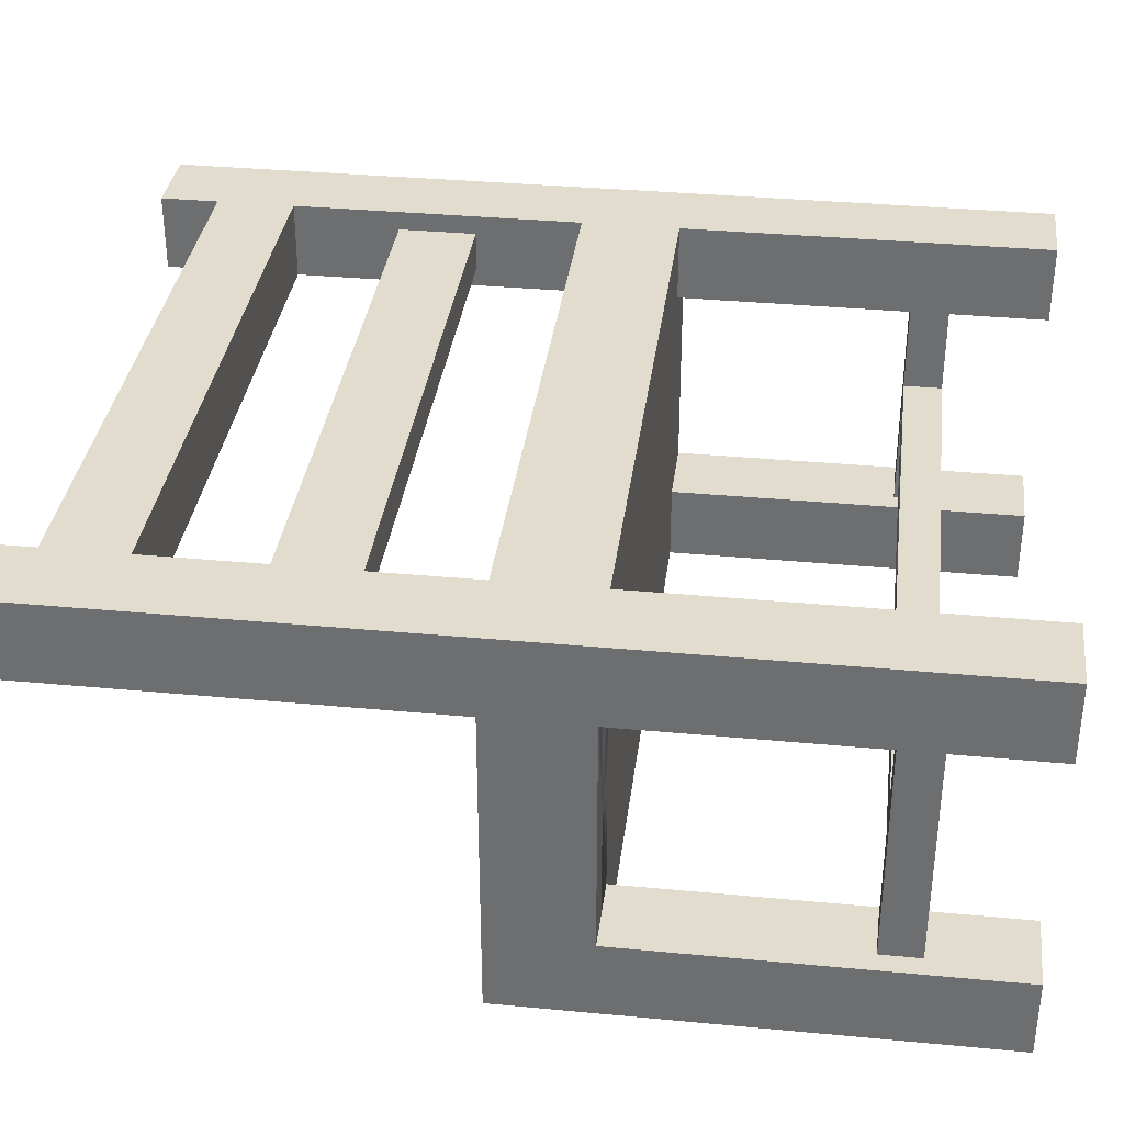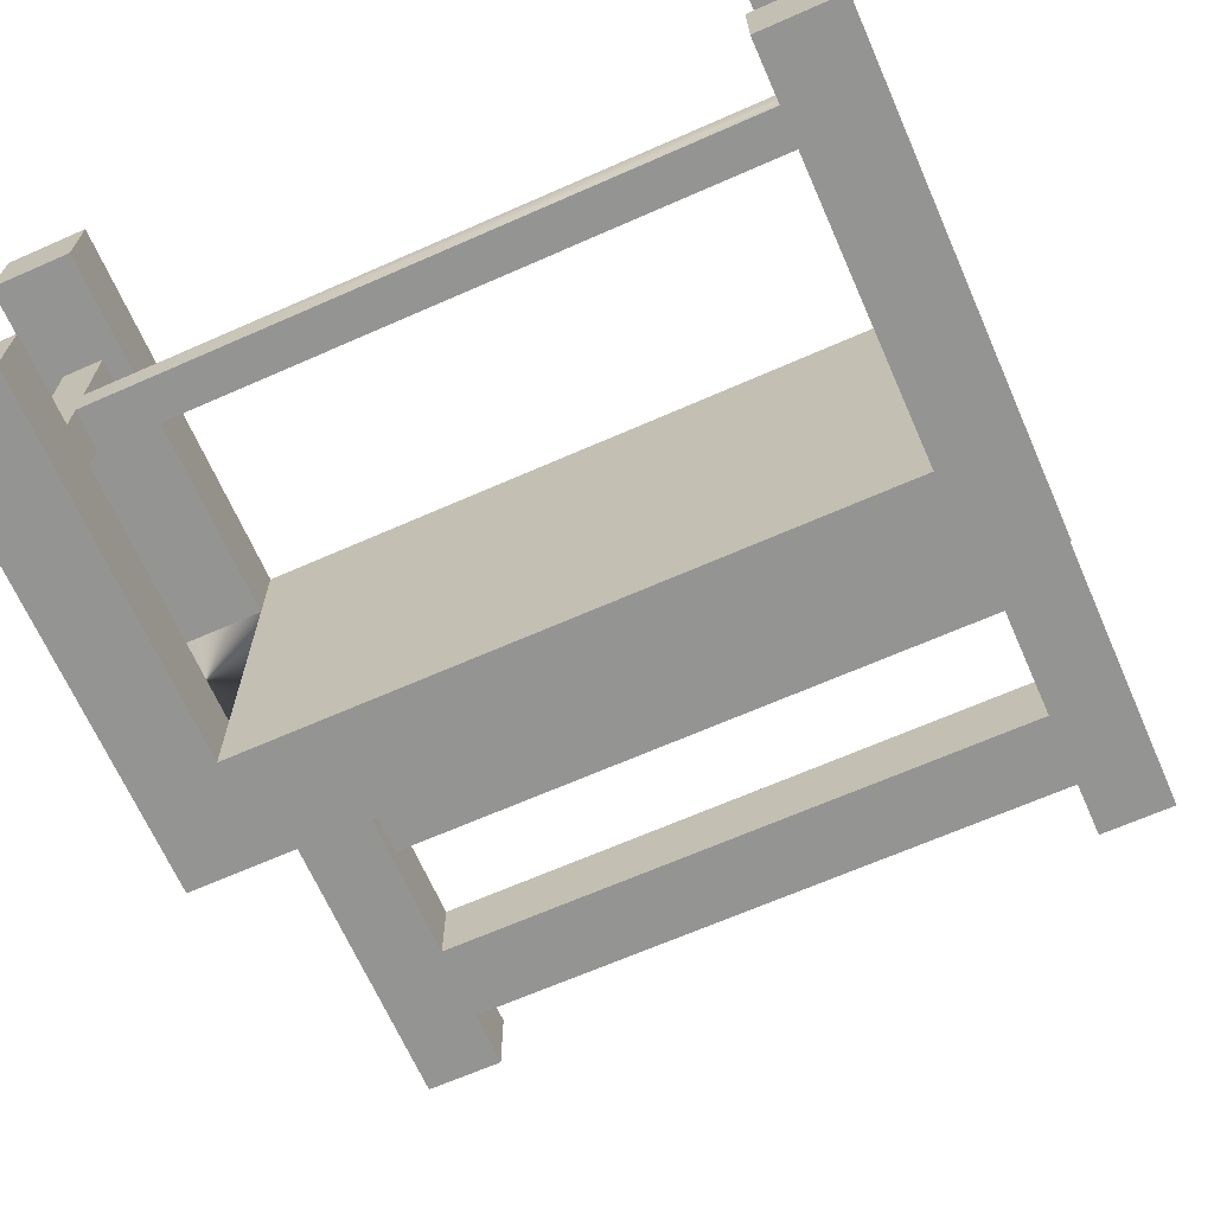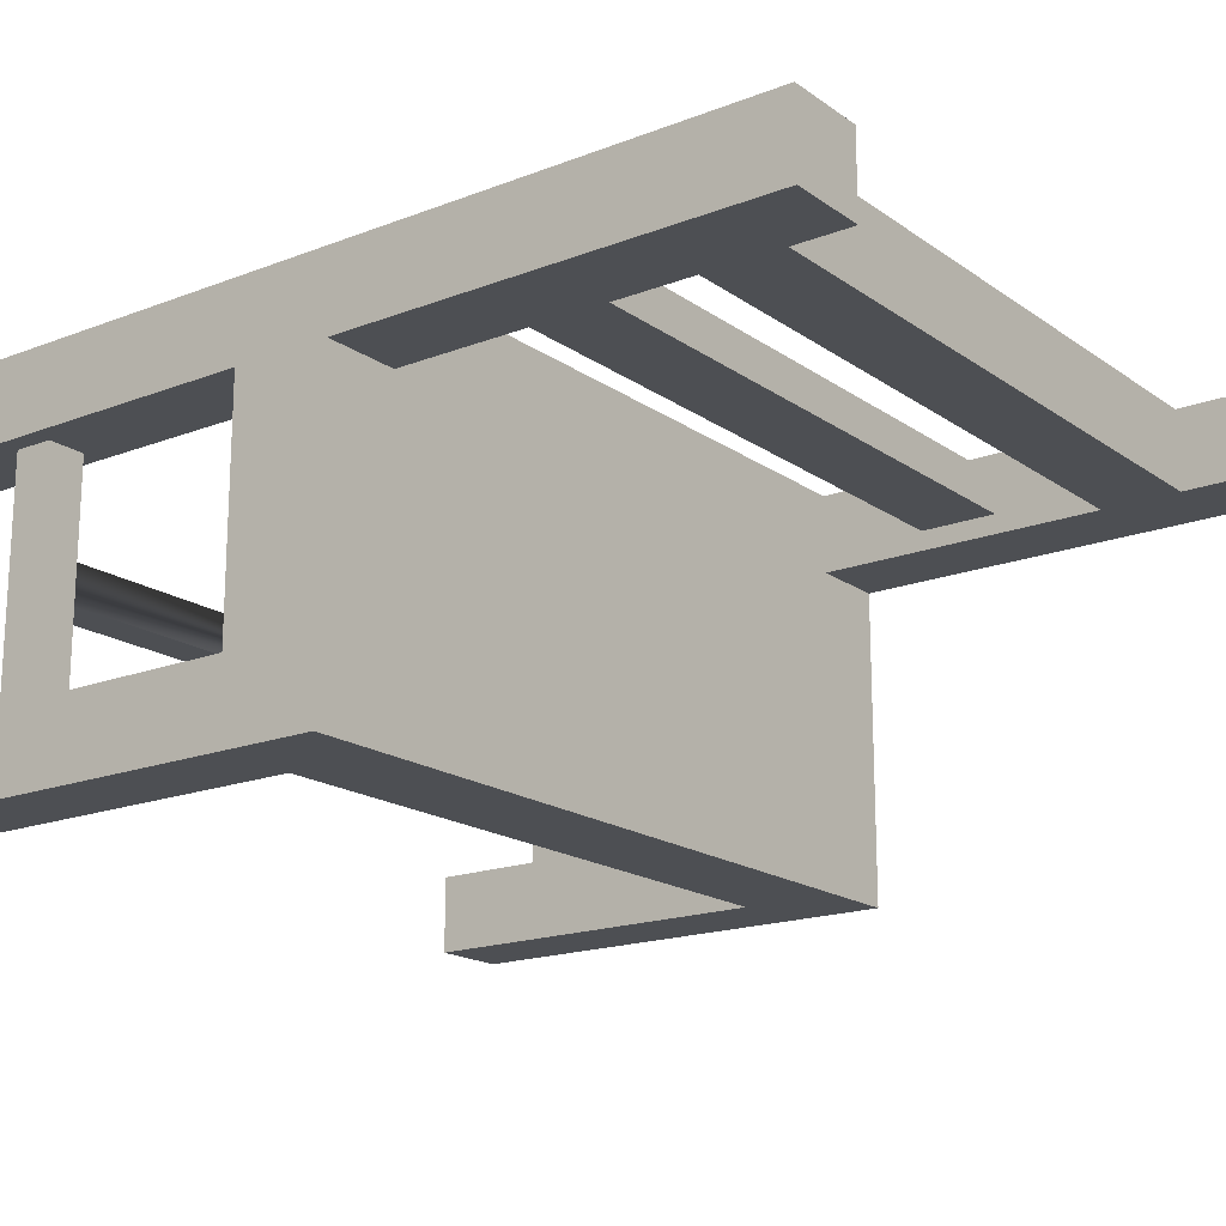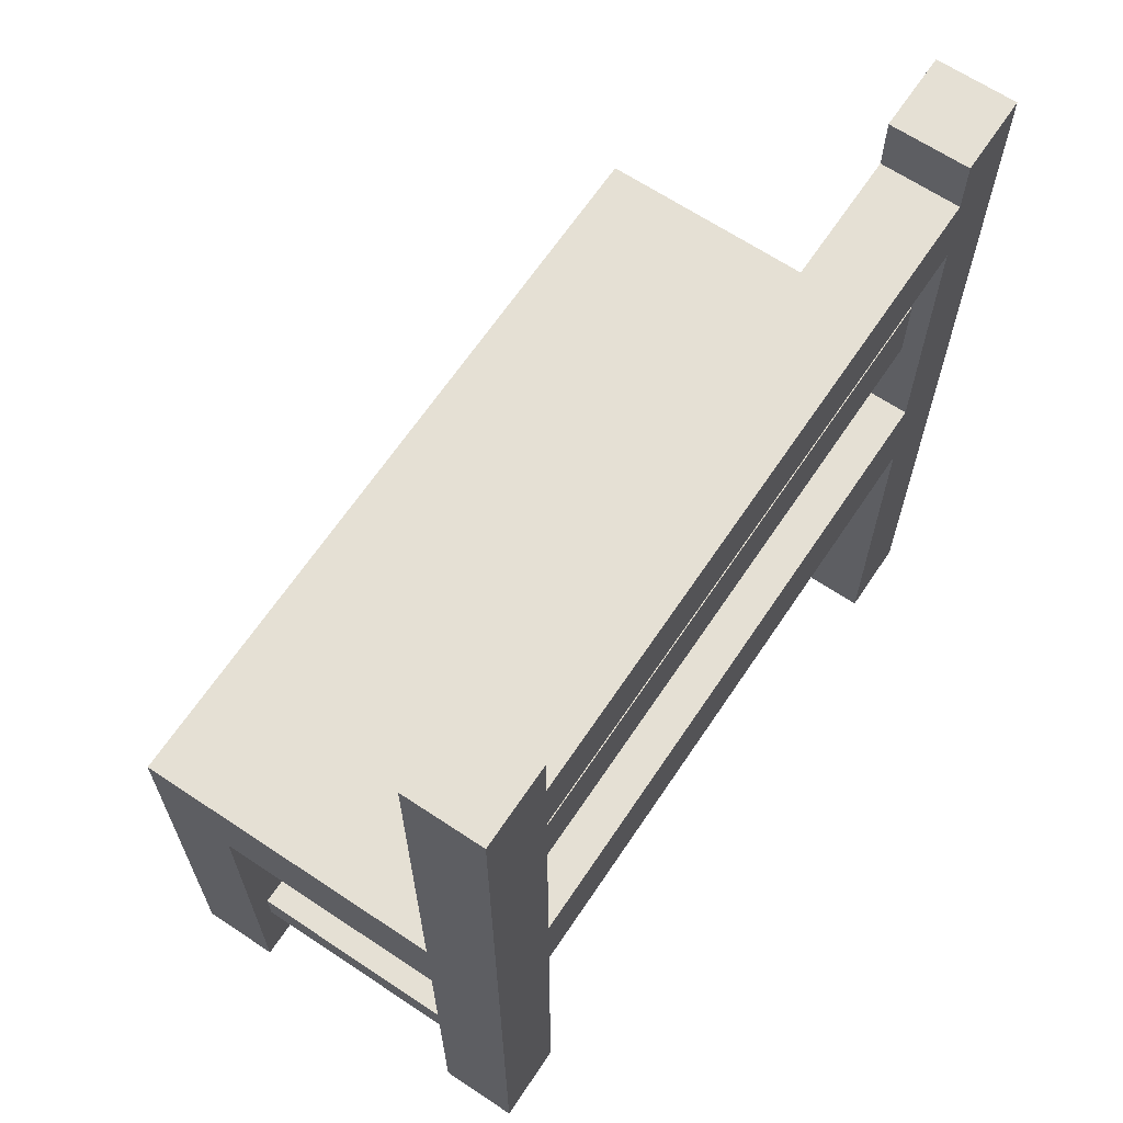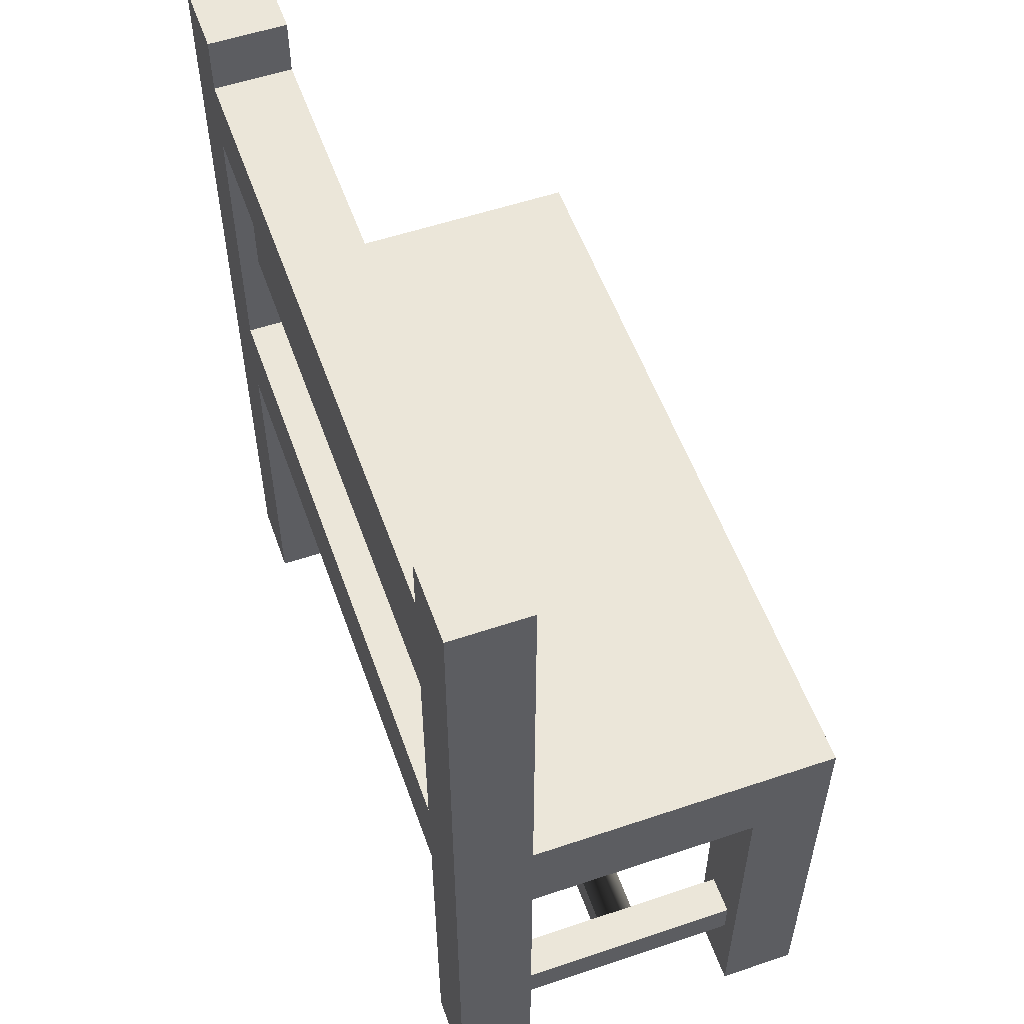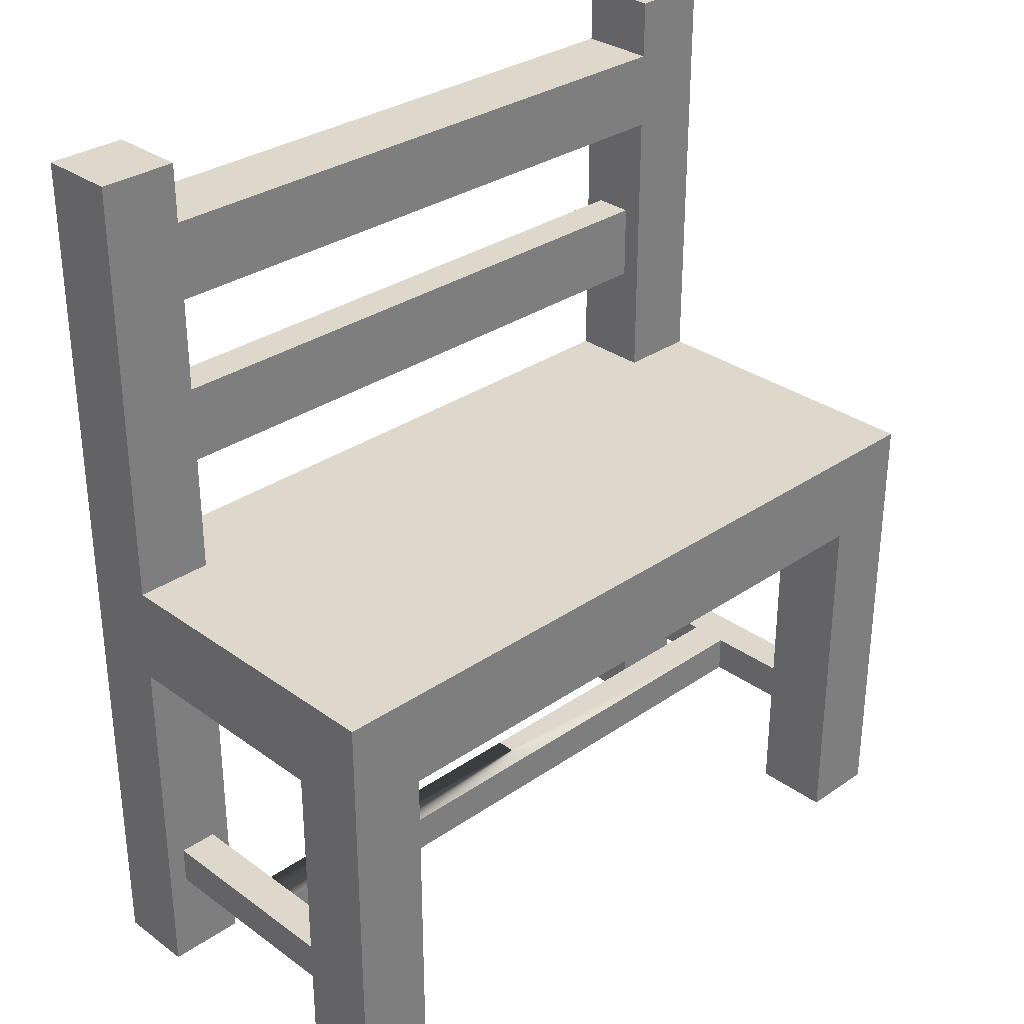
<metadata>
{"format":"obj","ext":"obj","renderer":"f3d","projection":"perspective","resolution":1024,"background":"white","views":[{"elev":34.7,"azim":-82.8,"up":"+Z"},{"elev":-67.0,"azim":23.8,"up":"+Z"},{"elev":-17.9,"azim":126.9,"up":"+Z"},{"elev":65.6,"azim":-56.2,"up":"+Y"},{"elev":55.5,"azim":70.5,"up":"+Y"},{"elev":31.2,"azim":135.7,"up":"+Y"}]}
</metadata>
<code>
o benchCushion
v -0.37 0.05 0.11
v -0.03 0.05 0.11
v -0.03 0.07 0.11
v -0.37 0.07 0.11
v -0.01 0.05 0.04
v -0.01 0.05 0.16
v -0.03 0.05 0.16
v -0.03 0.05 0.04
v -0.03 0.05 0.09
v -0.37 0.05 0.09
v -0.39 0.05 0.16
v -0.37 0.05 0.16
v -0.39 0.05 0.04
v -0.37 0.05 0.04
v -0.36 0 0
v -0.36 -0 0.04
v -0.4 -0 0.04
v -0.4 0 0
v -0.04 0.295 0.17
v -0.04 0.39 0.16
v -0.04 0.24 0.16
v -0.04 0.24 0.2
v -0.04 0.295 0.19
v -0.04 0.335 0.19
v -0.04 0.335 0.17
v -0.04 0.39 0.2
v -0.36 0.19 0
v -0.36 0.19 0.04
v -0.37 0.07 0.09
v -0.03 0.07 0.09
v -0.36 0.295 0.19
v -0.36 0.335 0.19
v 0 0 0
v 0 0.19 0.04
v 0 -0 0.04
v 0 0.22 0
v 0 0.22 0.16
v 0 0.19 0.16
v 0 0.46 0.2
v 0 0.24 0.16
v 0 0.46 0.16
v 0 -0 0.16
v 0 -0 0.2
v -0.36 0.19 0.16
v -0.4 0.19 0.16
v -0.4 0.19 0.04
v -0.36 0.19 0.2
v -0.04 0.19 0
v -0.04 0.19 0.04
v -0.04 0.19 0.16
v -0.04 0.19 0.2
v -0.36 0.335 0.17
v -0.04 -0 0.2
v -0.04 0.22 0.2
v -0.04 0.43 0.2
v -0.36 0.39 0.2
v -0.04 0.46 0.2
v -0.36 0.22 0.2
v -0.4 0.46 0.2
v -0.4 -0 0.2
v -0.36 -0 0.2
v -0.36 0.24 0.2
v -0.36 0.43 0.2
v -0.36 0.46 0.2
v -0.4 0.22 0
v -0.04 0 0
v -0.36 0.295 0.17
v -0.04 -0 0.16
v -0.04 -0 0.04
v -0.36 0.24 0.16
v -0.36 0.39 0.16
v -0.36 -0 0.16
v -0.4 -0 0.16
v -0.01 0.07 0.16
v -0.01 0.07 0.04
v -0.03 0.07 0.04
v -0.03 0.07 0.16
v -0.39 0.07 0.04
v -0.37 0.07 0.04
v -0.39 0.07 0.16
v -0.37 0.07 0.16
v -0.4 0.24 0.16
v -0.4 0.46 0.16
v -0.36 0.43 0.16
v -0.36 0.46 0.16
v -0.04 0.43 0.16
v -0.04 0.46 0.16
v -0.4 0.22 0.16
v 0 0.24 0
v -0.4 0.24 0
f 1 2 3
f 3 4 1
f 5 6 7
f 7 8 5
f 7 2 8
f 2 9 8
f 9 2 1
f 1 10 9
f 11 10 1
f 1 12 11
f 10 11 13
f 13 14 10
f 15 16 17
f 17 18 15
f 19 20 21
f 21 22 19
f 22 23 19
f 22 24 23
f 20 19 25
f 25 26 20
f 25 24 26
f 24 22 26
f 15 27 28
f 28 16 15
f 9 10 29
f 29 30 9
f 31 23 24
f 24 32 31
f 33 34 35
f 34 33 36
f 36 37 34
f 37 38 34
f 39 38 37
f 39 37 40
f 40 41 39
f 39 42 38
f 39 43 42
f 28 44 45
f 45 46 28
f 44 28 27
f 47 44 27
f 47 27 48
f 47 48 49
f 47 49 50
f 50 51 47
f 50 49 34
f 34 38 50
f 24 25 52
f 52 32 24
f 53 43 39
f 39 51 53
f 39 54 51
f 54 47 51
f 39 22 54
f 39 26 22
f 39 55 26
f 55 56 26
f 39 57 55
f 47 54 58
f 47 58 59
f 47 59 60
f 60 61 47
f 58 62 59
f 62 56 59
f 56 63 59
f 56 55 63
f 63 64 59
f 15 18 65
f 65 27 15
f 65 48 27
f 48 65 36
f 48 36 33
f 33 66 48
f 25 19 67
f 67 52 25
f 19 23 31
f 31 67 19
f 42 43 53
f 53 68 42
f 33 35 69
f 69 66 33
f 52 70 71
f 71 56 52
f 56 32 52
f 56 31 32
f 70 52 67
f 67 62 70
f 67 31 62
f 31 56 62
f 72 44 47
f 47 61 72
f 72 61 60
f 60 73 72
f 74 75 76
f 76 77 74
f 76 30 77
f 30 3 77
f 3 30 29
f 29 4 3
f 78 4 29
f 29 79 78
f 4 78 80
f 80 81 4
f 70 82 83
f 83 71 70
f 83 84 71
f 84 20 71
f 83 85 84
f 20 84 86
f 20 86 41
f 20 41 40
f 40 21 20
f 86 87 41
f 39 41 87
f 87 57 39
f 64 85 83
f 83 59 64
f 55 86 84
f 84 63 55
f 84 85 64
f 64 63 84
f 87 86 55
f 55 57 87
f 20 26 56
f 56 71 20
f 50 68 53
f 53 51 50
f 48 66 69
f 69 49 48
f 45 73 60
f 60 88 45
f 60 82 88
f 60 83 82
f 60 59 83
f 46 45 88
f 46 88 65
f 17 46 65
f 65 18 17
f 78 13 11
f 11 80 78
f 14 17 16
f 16 28 14
f 28 79 14
f 28 78 79
f 17 14 13
f 13 46 17
f 13 78 46
f 78 28 46
f 76 8 9
f 9 30 76
f 5 69 35
f 35 34 5
f 34 75 5
f 34 76 75
f 69 5 8
f 8 49 69
f 8 76 49
f 76 34 49
f 77 3 2
f 2 7 77
f 7 42 68
f 68 50 7
f 50 77 7
f 50 74 77
f 42 7 6
f 6 38 42
f 6 74 38
f 74 50 38
f 1 4 81
f 81 12 1
f 11 72 73
f 73 45 11
f 45 80 11
f 45 81 80
f 72 11 12
f 12 44 72
f 12 81 44
f 81 45 44
f 14 79 29
f 29 10 14
f 5 75 74
f 74 6 5
f 40 89 90
f 90 21 40
f 90 22 21
f 90 70 22
f 90 82 70
f 22 70 62
f 58 54 22
f 22 62 58
f 36 89 40
f 40 37 36
f 36 65 90
f 90 89 36
f 90 65 88
f 88 82 90

</code>
